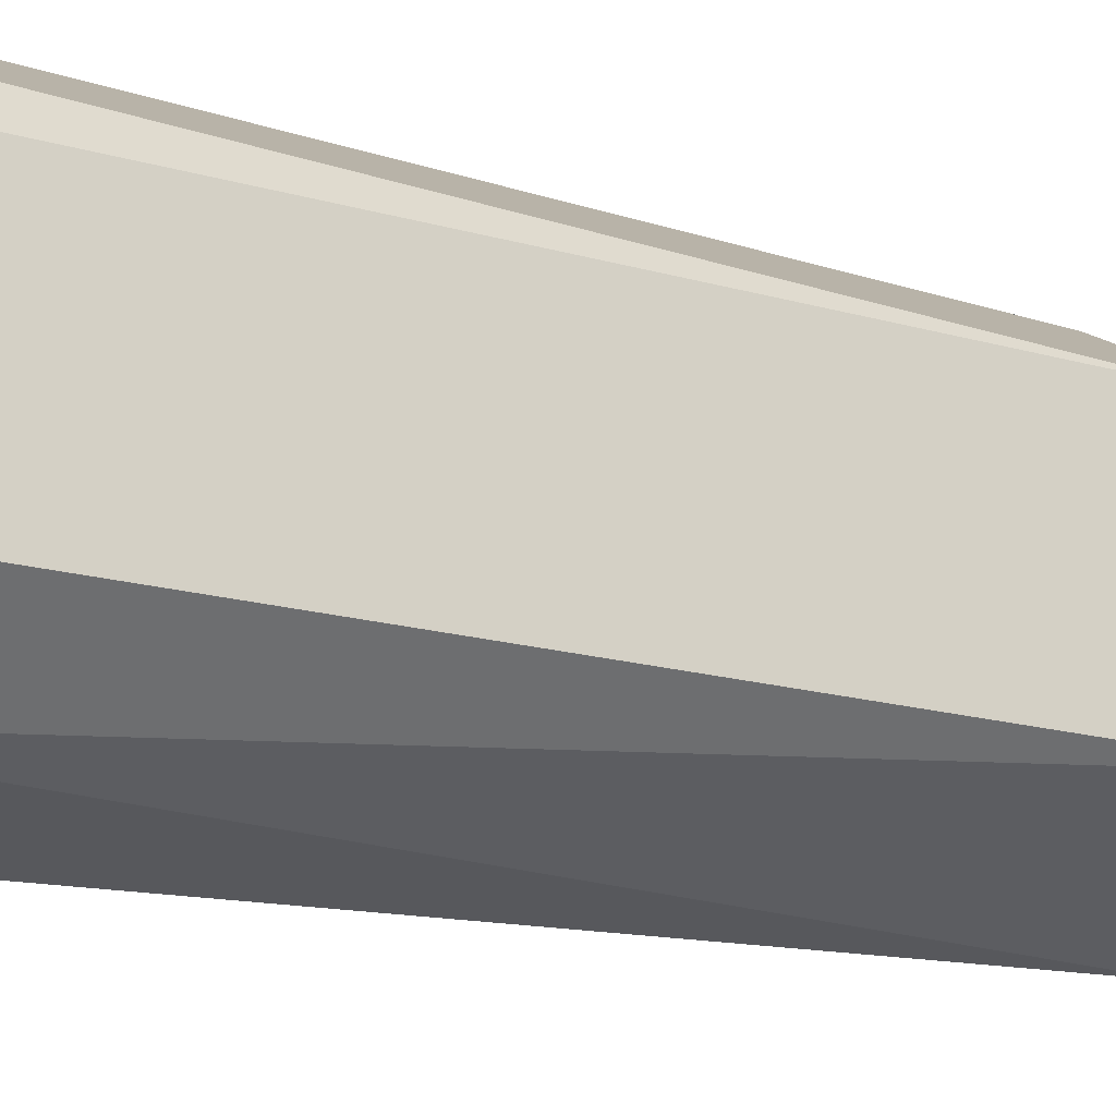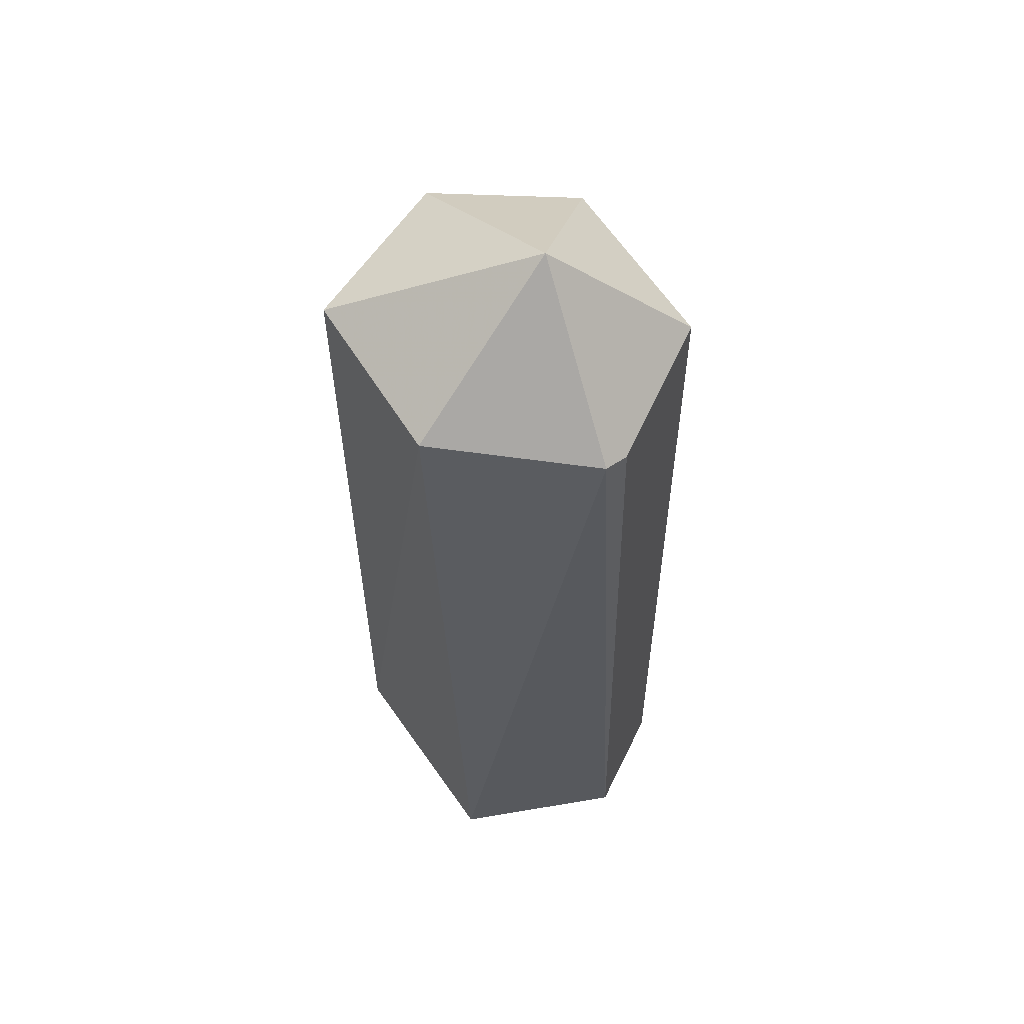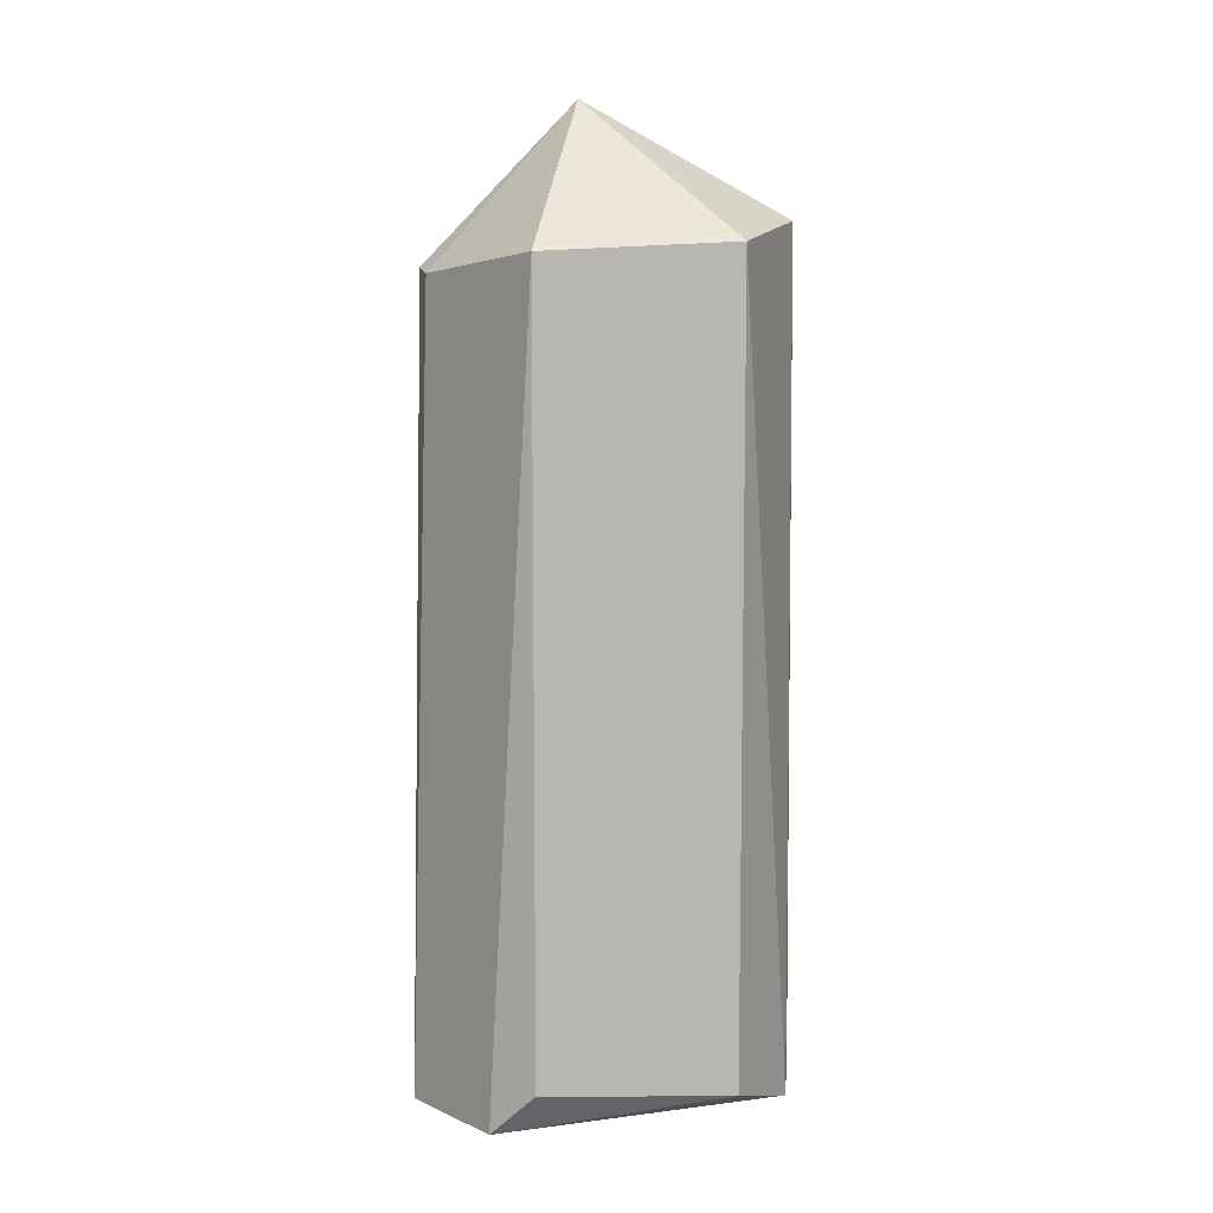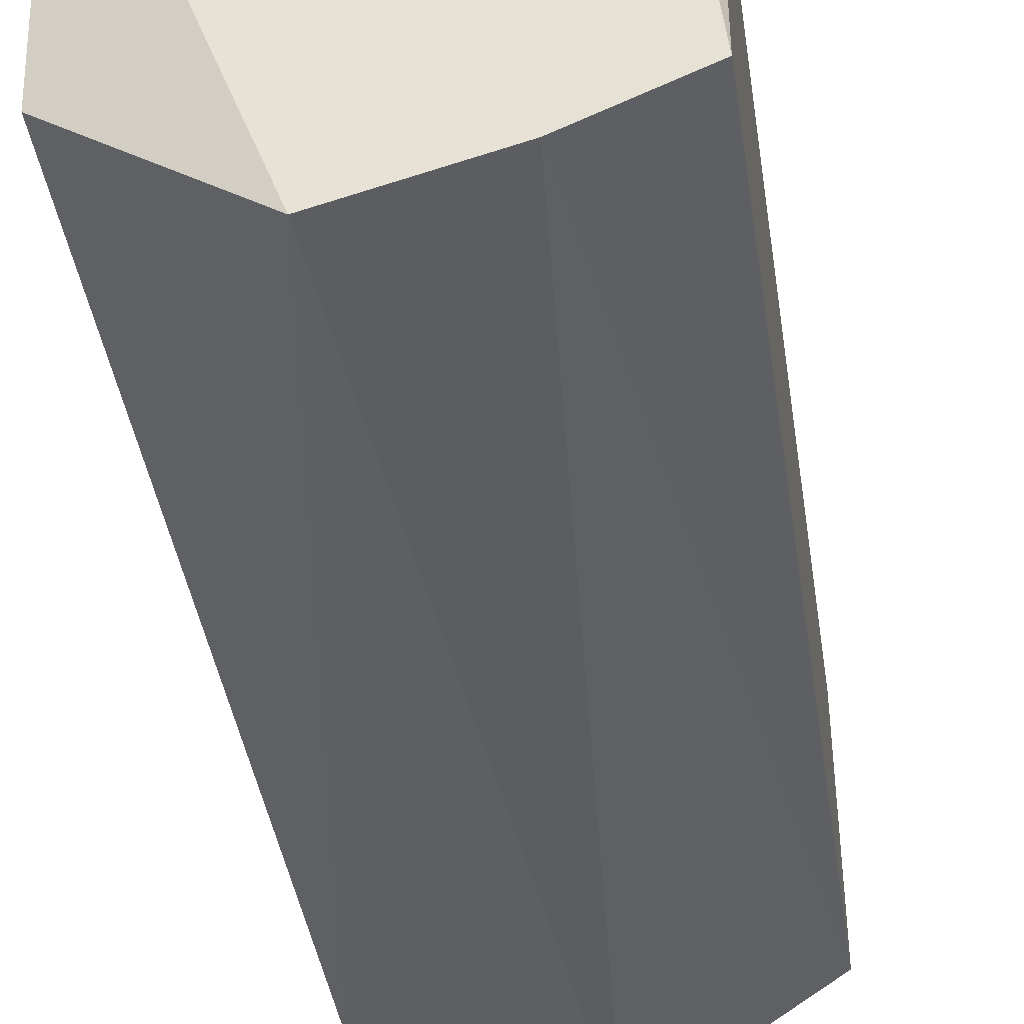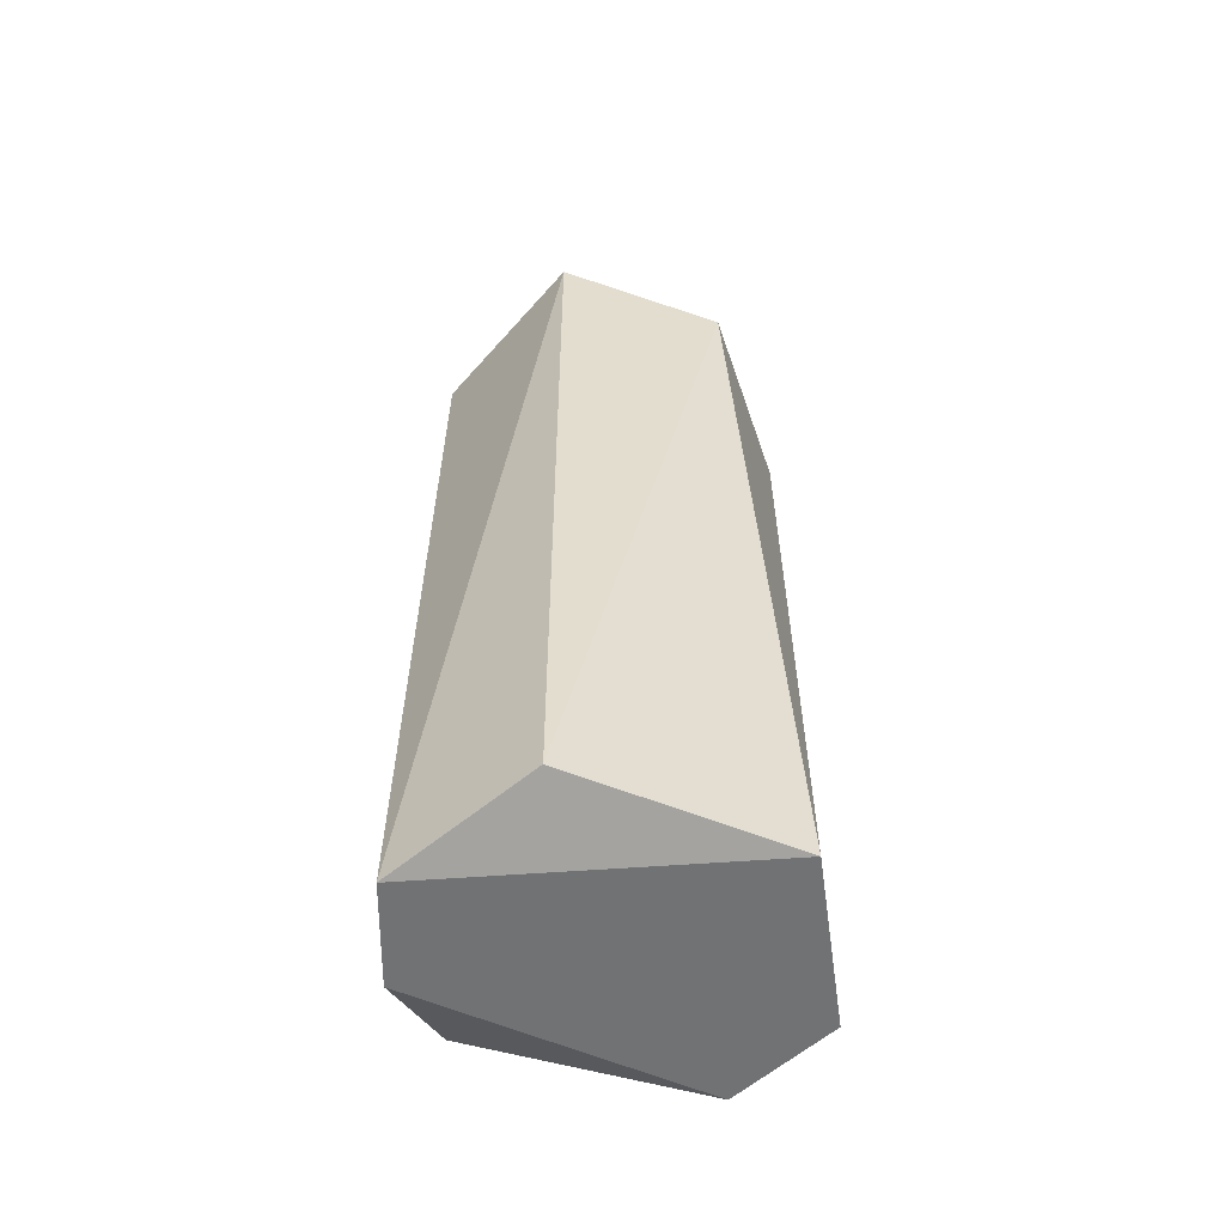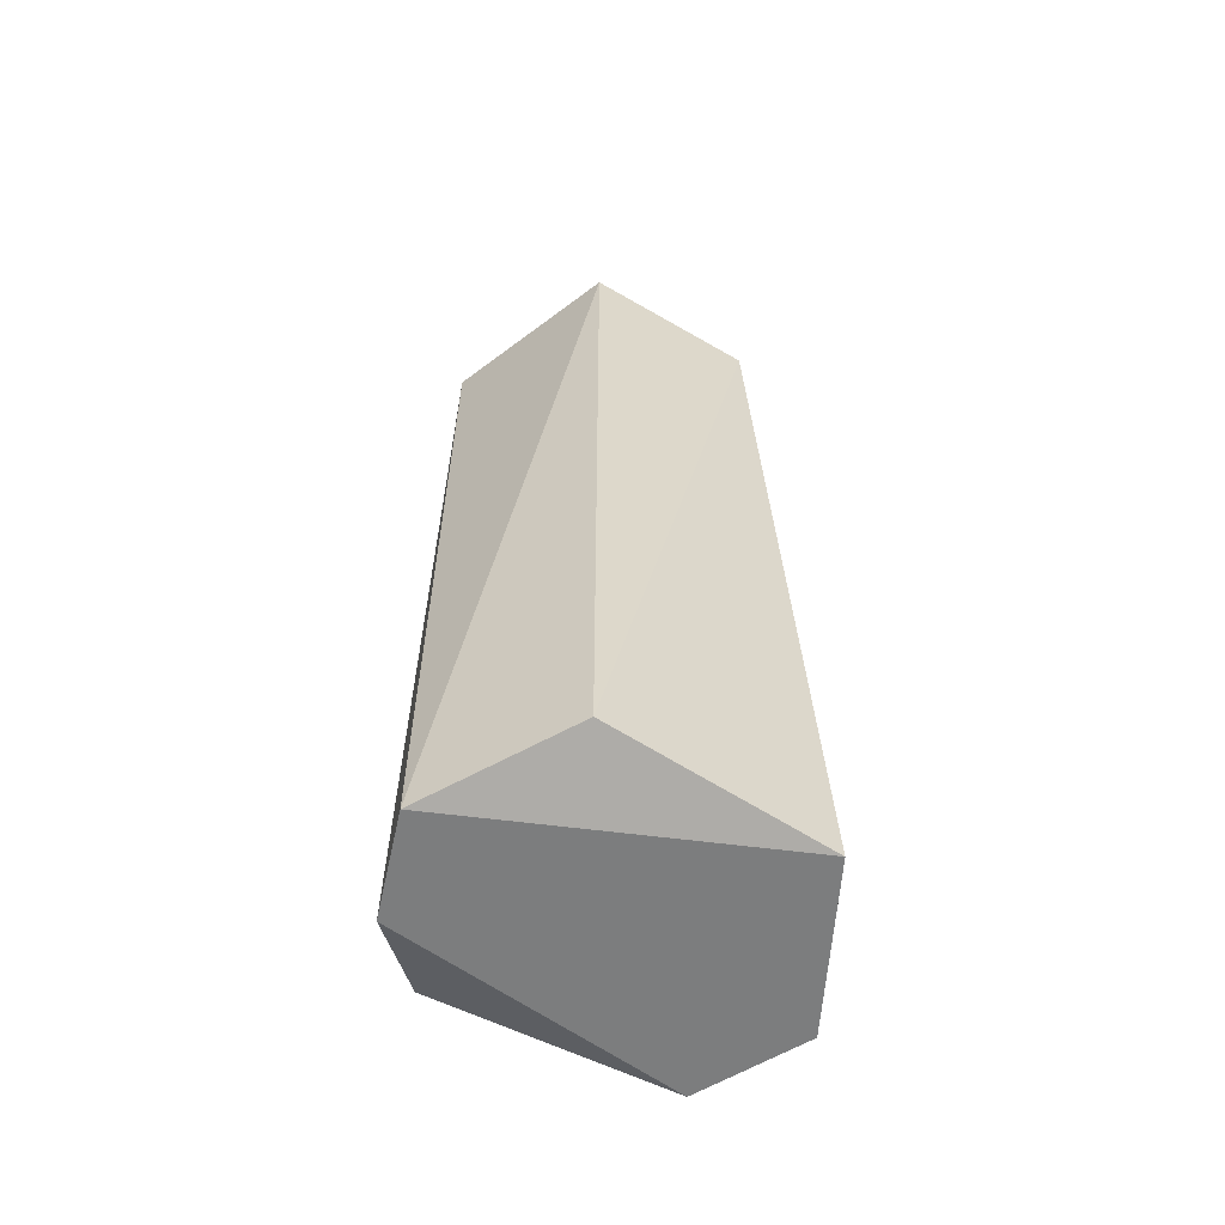
<metadata>
{"format":"obj","ext":"obj","renderer":"f3d","projection":"perspective","resolution":1024,"background":"white","views":[{"elev":-16.7,"azim":59.1,"up":"+Z"},{"elev":58.4,"azim":-34.4,"up":"+Y"},{"elev":8.7,"azim":79.4,"up":"+Y"},{"elev":-36.3,"azim":7.7,"up":"+Z"},{"elev":-55.4,"azim":-106.4,"up":"+Y"},{"elev":-59.0,"azim":-118.4,"up":"+Y"}]}
</metadata>
<code>
g Generated convex submesh 1
v -0.002092 0.1547 0.03465
v 0.003117 0.1536 0.03406
v 0.003439 -0.001453 0.03826
v -0.02966 0.003719 -0.01874
v 0.03022 0.159 -0.01841
v -0.02966 0.1657 -0.01874
v -0.02853 -0.001453 0.02372
v 0.02944 0.007472 0.01886
v 0.02944 0.1572 0.01886
v 0.003186 0.1632 -0.03402
v -0.02992 0.1607 0.01431
v -0.005273 -0.001453 -0.03731
v 0.003439 0.1846 0.00628
v 0.03022 0.005208 -0.01841
v 0.01506 -0.001453 -0.0315
v 0.02378 -0.001453 0.02663
g Generated convex submesh 1_0
f 16 3 15
f 3 2 1
f 7 3 1
f 9 8 5
f 11 6 4
f 11 7 1
f 11 4 7
f 12 4 6
f 12 3 7
f 12 7 4
f 12 6 10
f 13 1 2
f 13 9 5
f 13 2 9
f 13 10 6
f 13 5 10
f 13 6 11
f 13 11 1
f 14 5 8
f 15 10 5
f 15 3 12
f 15 12 10
f 15 5 14
f 16 15 14
f 16 2 3
f 16 8 9
f 16 9 2
f 16 14 8

</code>
